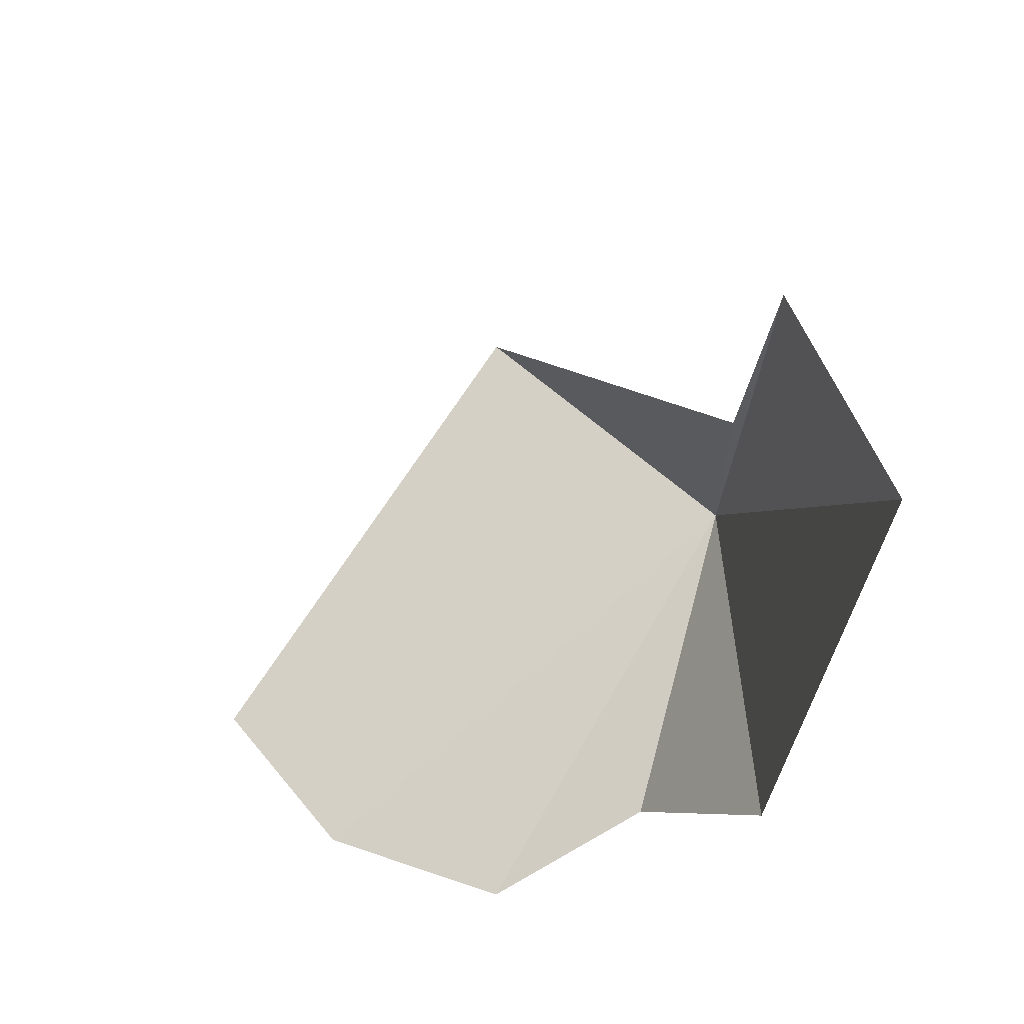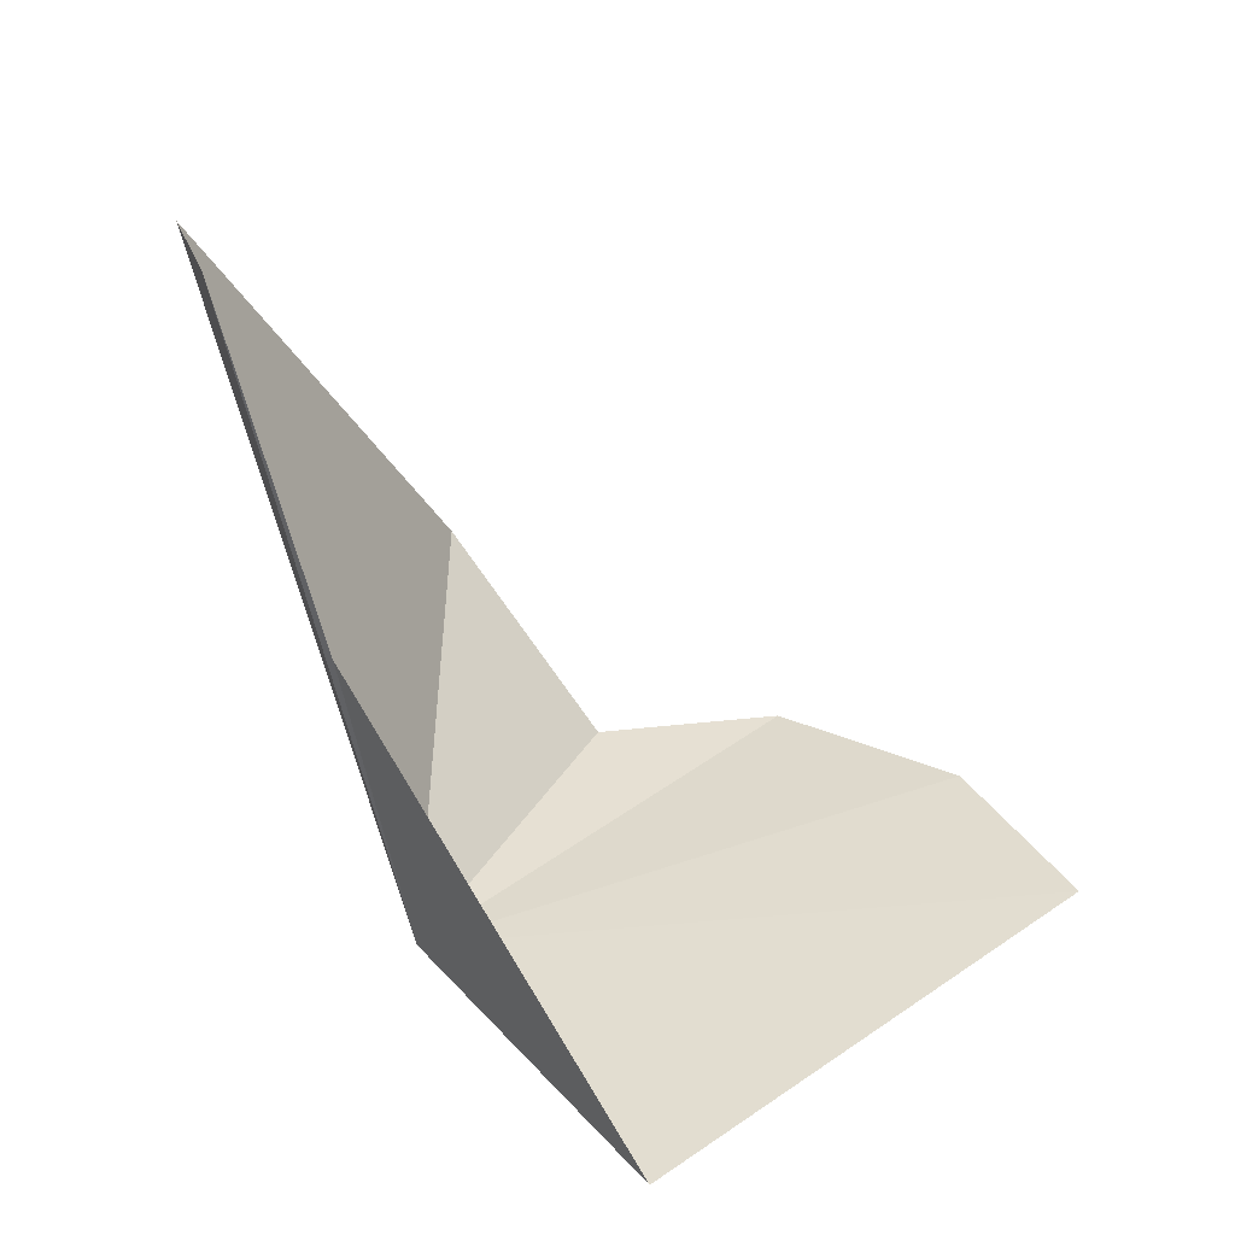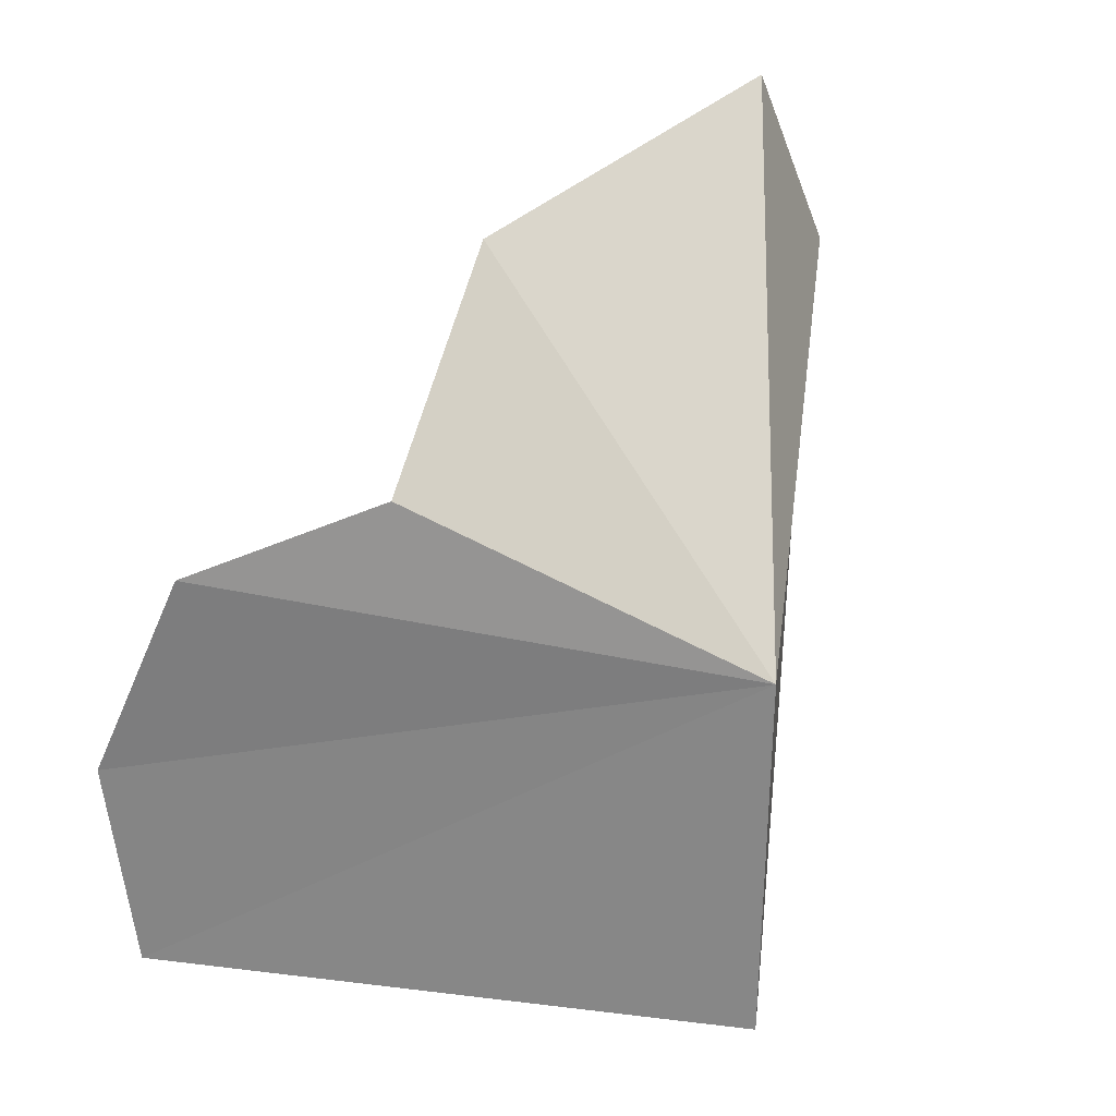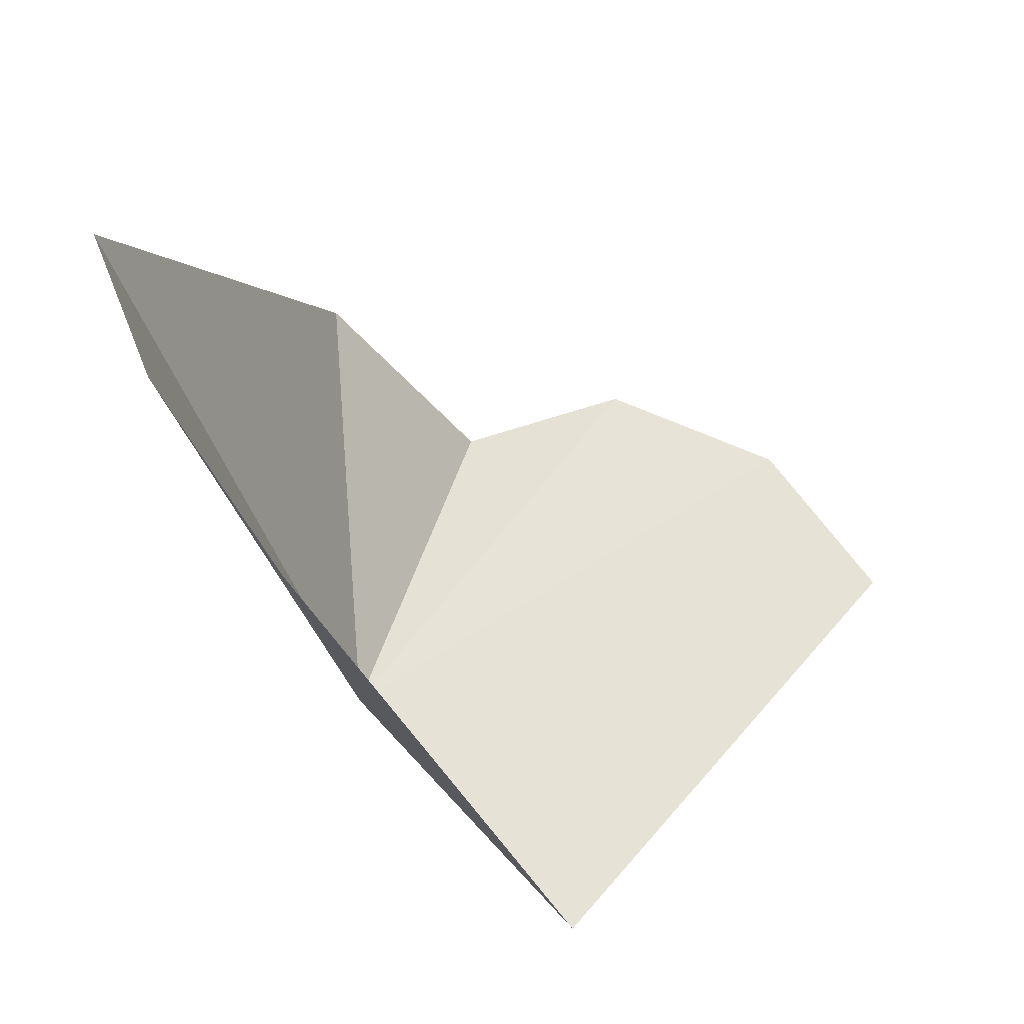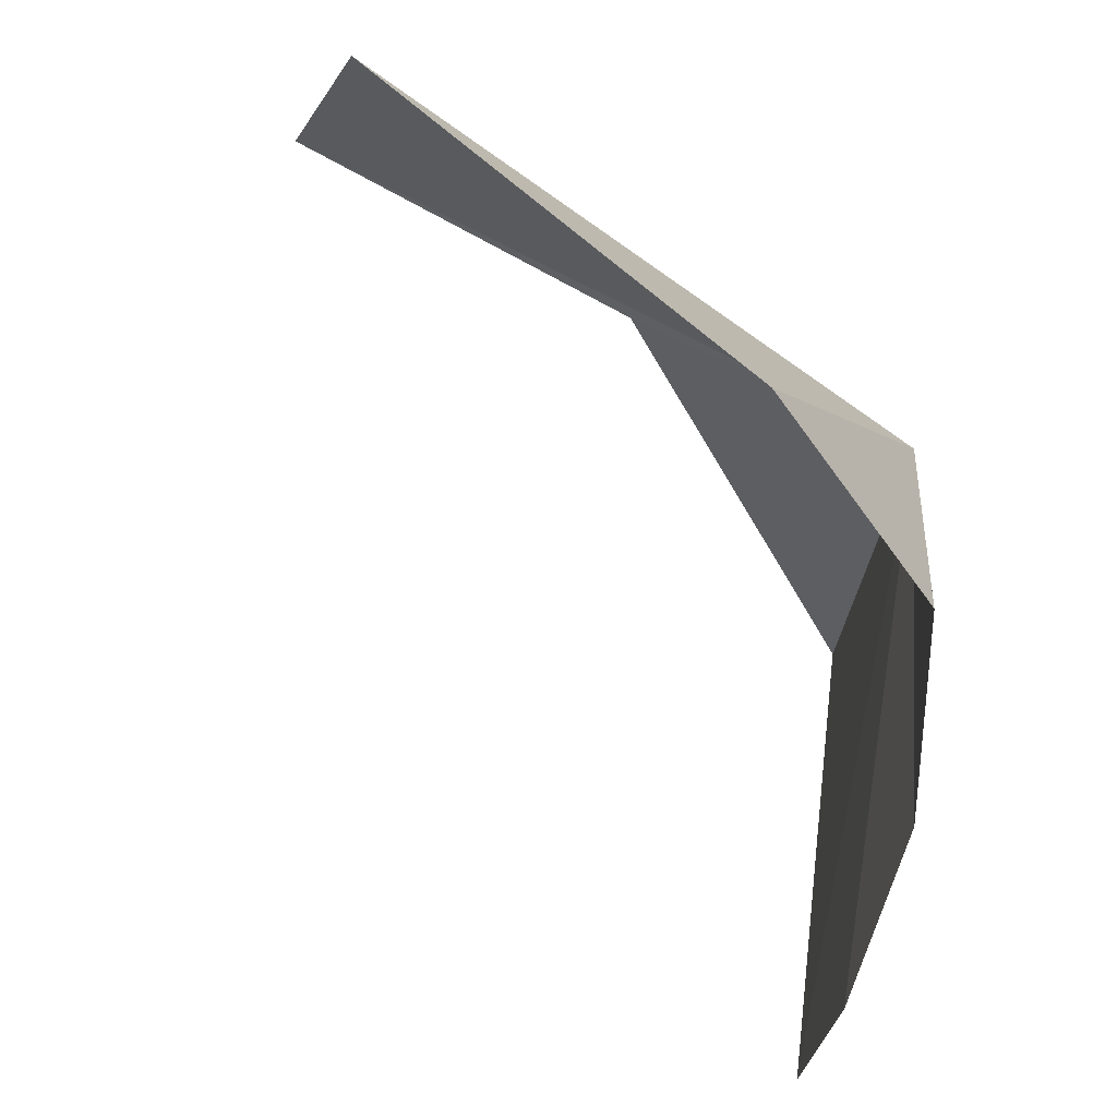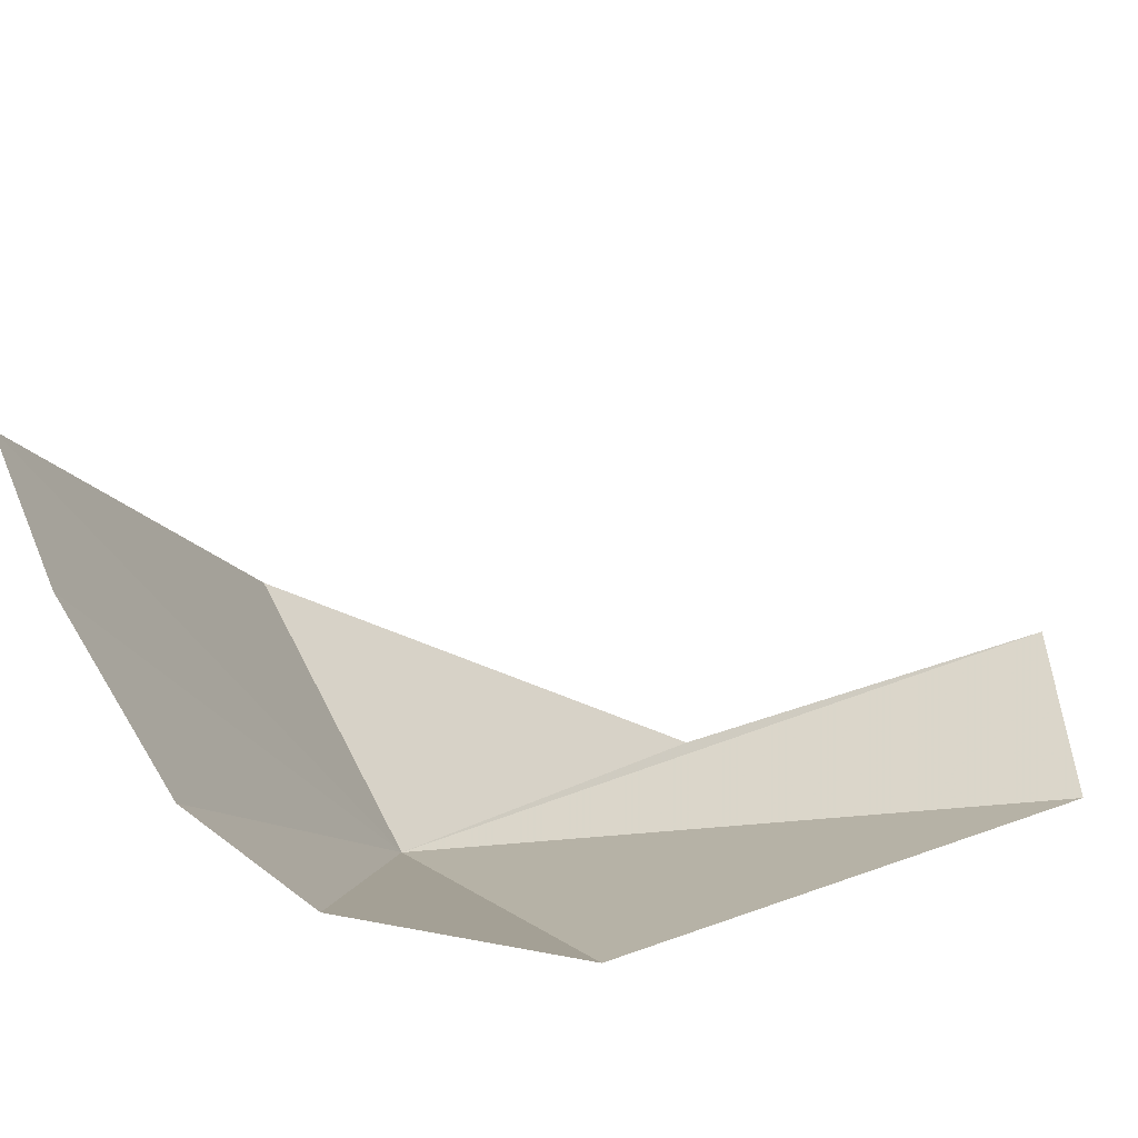
<metadata>
{"format":"obj","ext":"obj","renderer":"f3d","projection":"perspective","resolution":1024,"background":"white","views":[{"elev":-19.6,"azim":-166.6,"up":"+Z"},{"elev":33.6,"azim":11.9,"up":"+Y"},{"elev":-60.8,"azim":-133.3,"up":"+Y"},{"elev":62.5,"azim":5.3,"up":"+Y"},{"elev":-79.6,"azim":-102.7,"up":"+Z"},{"elev":-74.7,"azim":124.8,"up":"+Z"}]}
</metadata>
<code>
v 8.178 -46.45 26.59
v 4.398 -31.07 25.9
v 6.655 -39.33 26.42
v 14.45 -46.67 32.37
v 22 -46.55 21.69
v 18.96 -46.47 18.09
v 14.41 -46.59 16.42
v 10.39 -46.28 18.4
v 6.636 -41.89 17.18
v 2.257 -32.26 21.57
f 1 3 2
f 1 4 3
f 1 5 4
f 1 6 5
f 1 8 7
f 1 7 6
f 1 9 8
f 1 2 10
f 1 10 9

</code>
